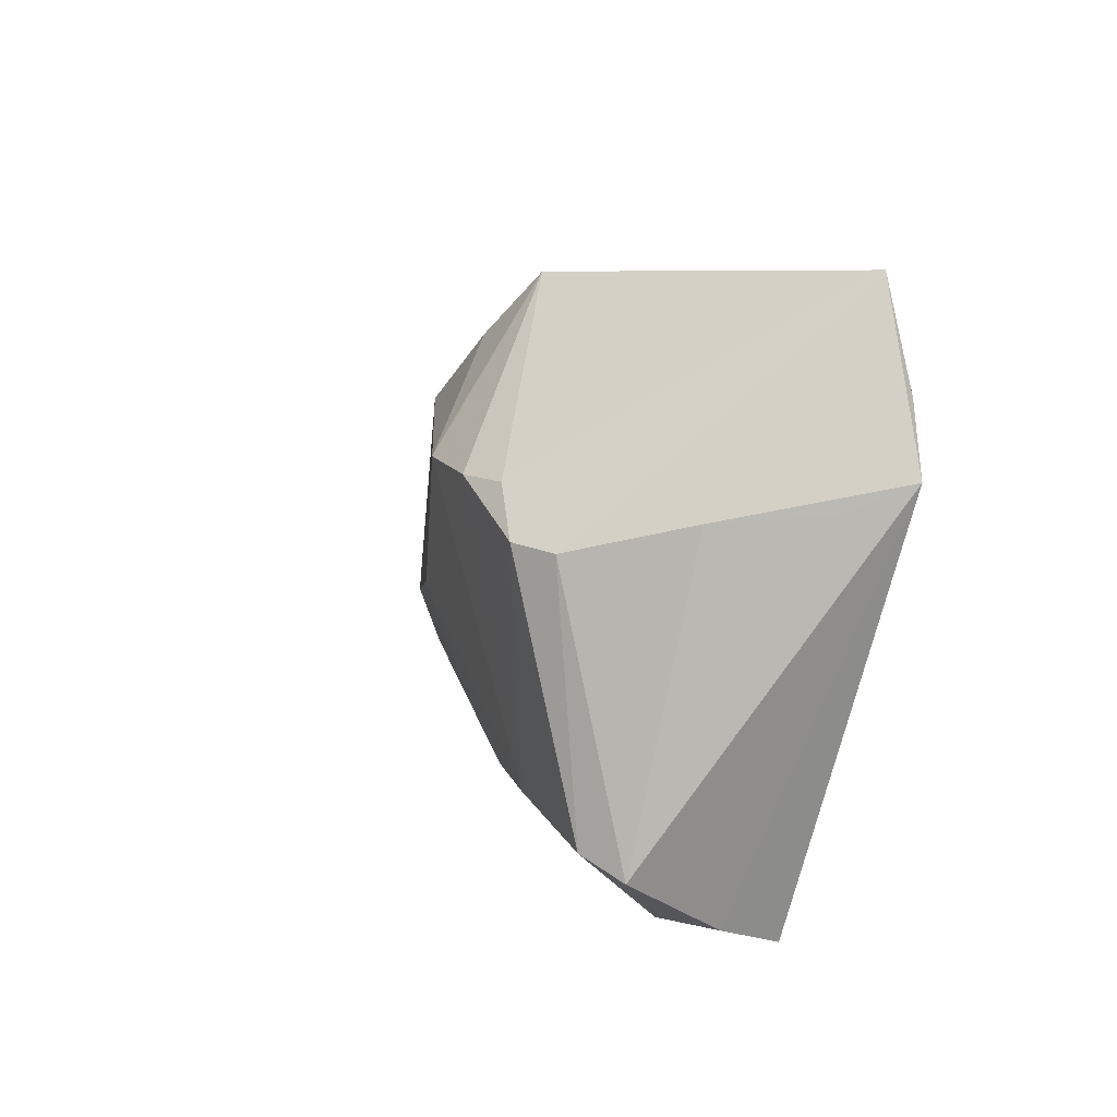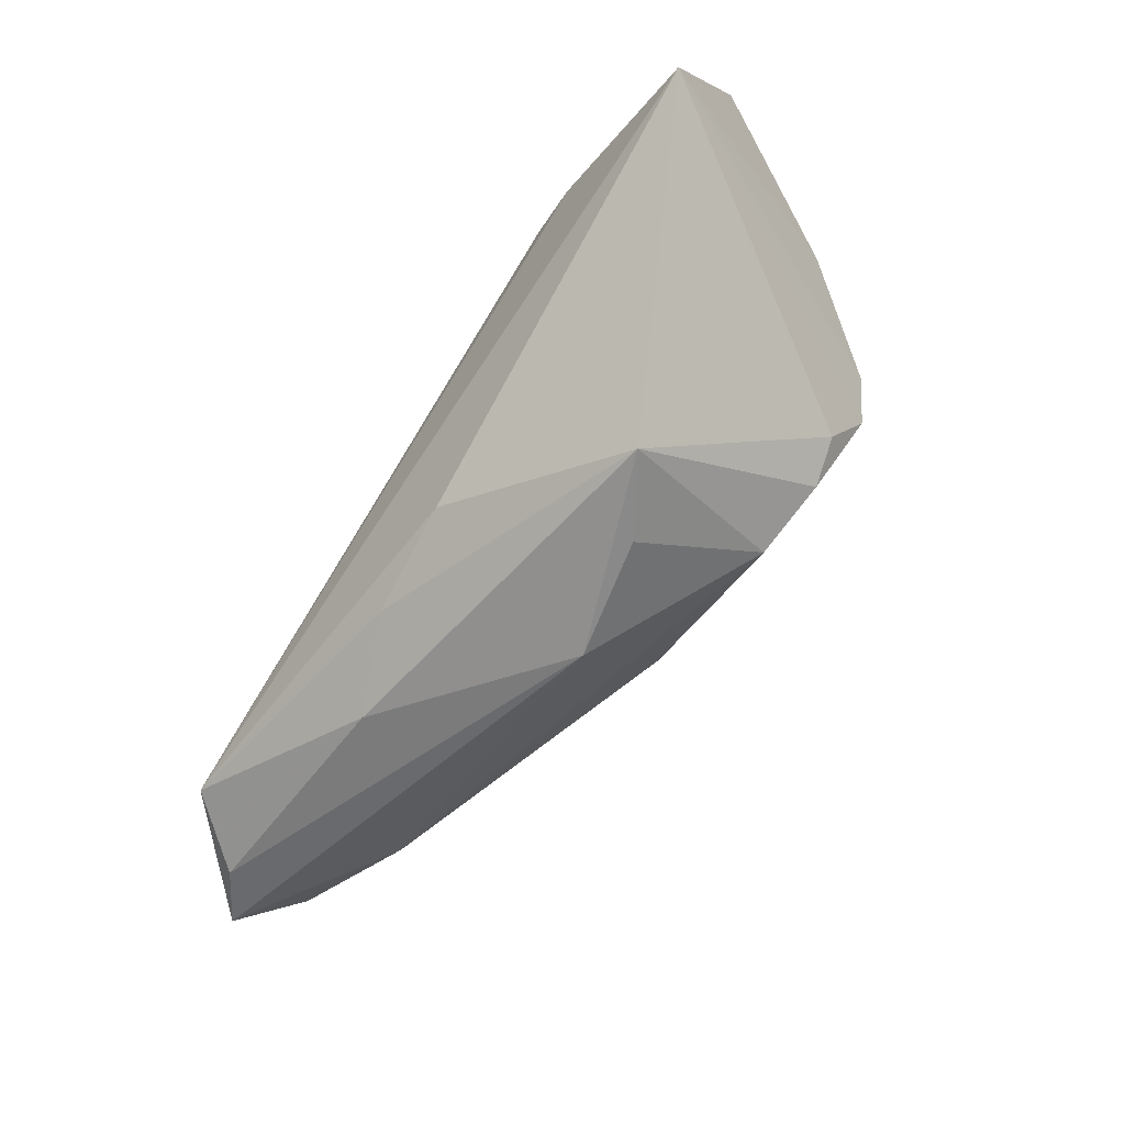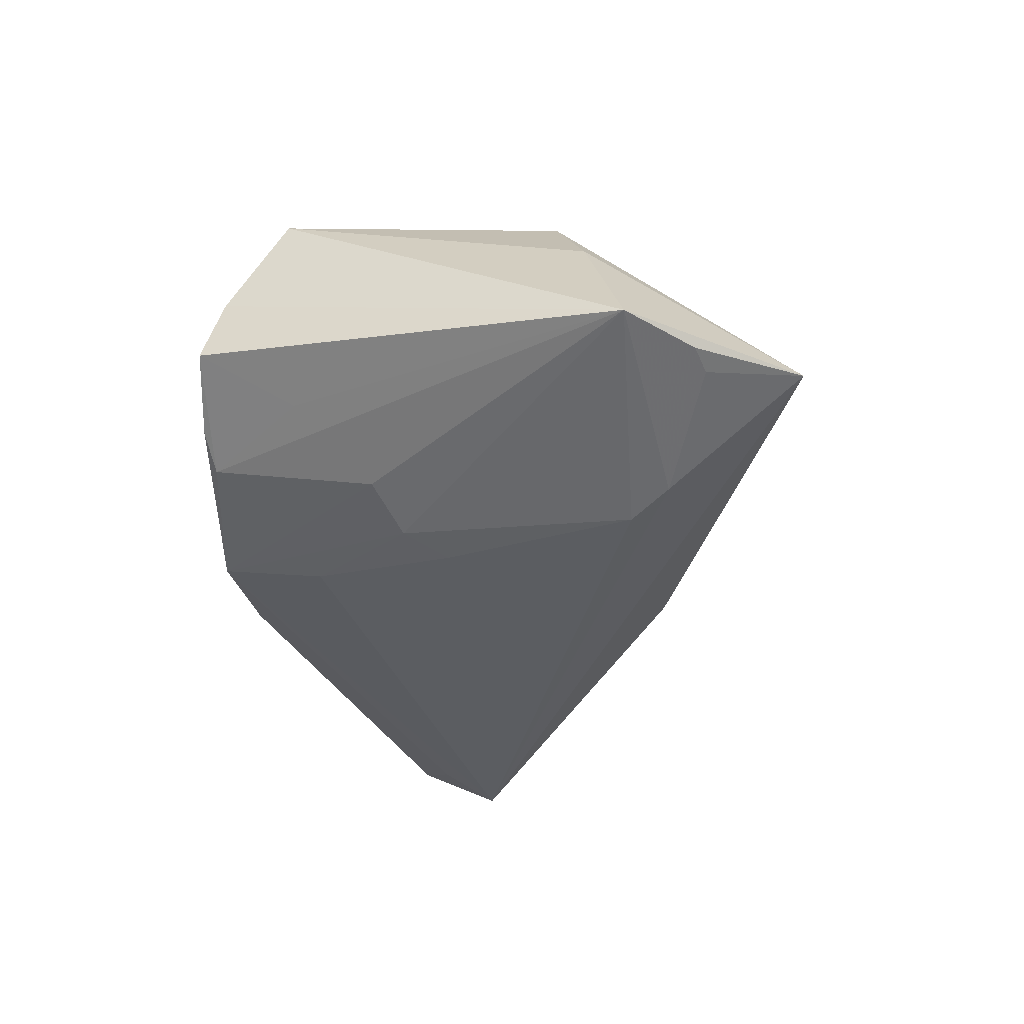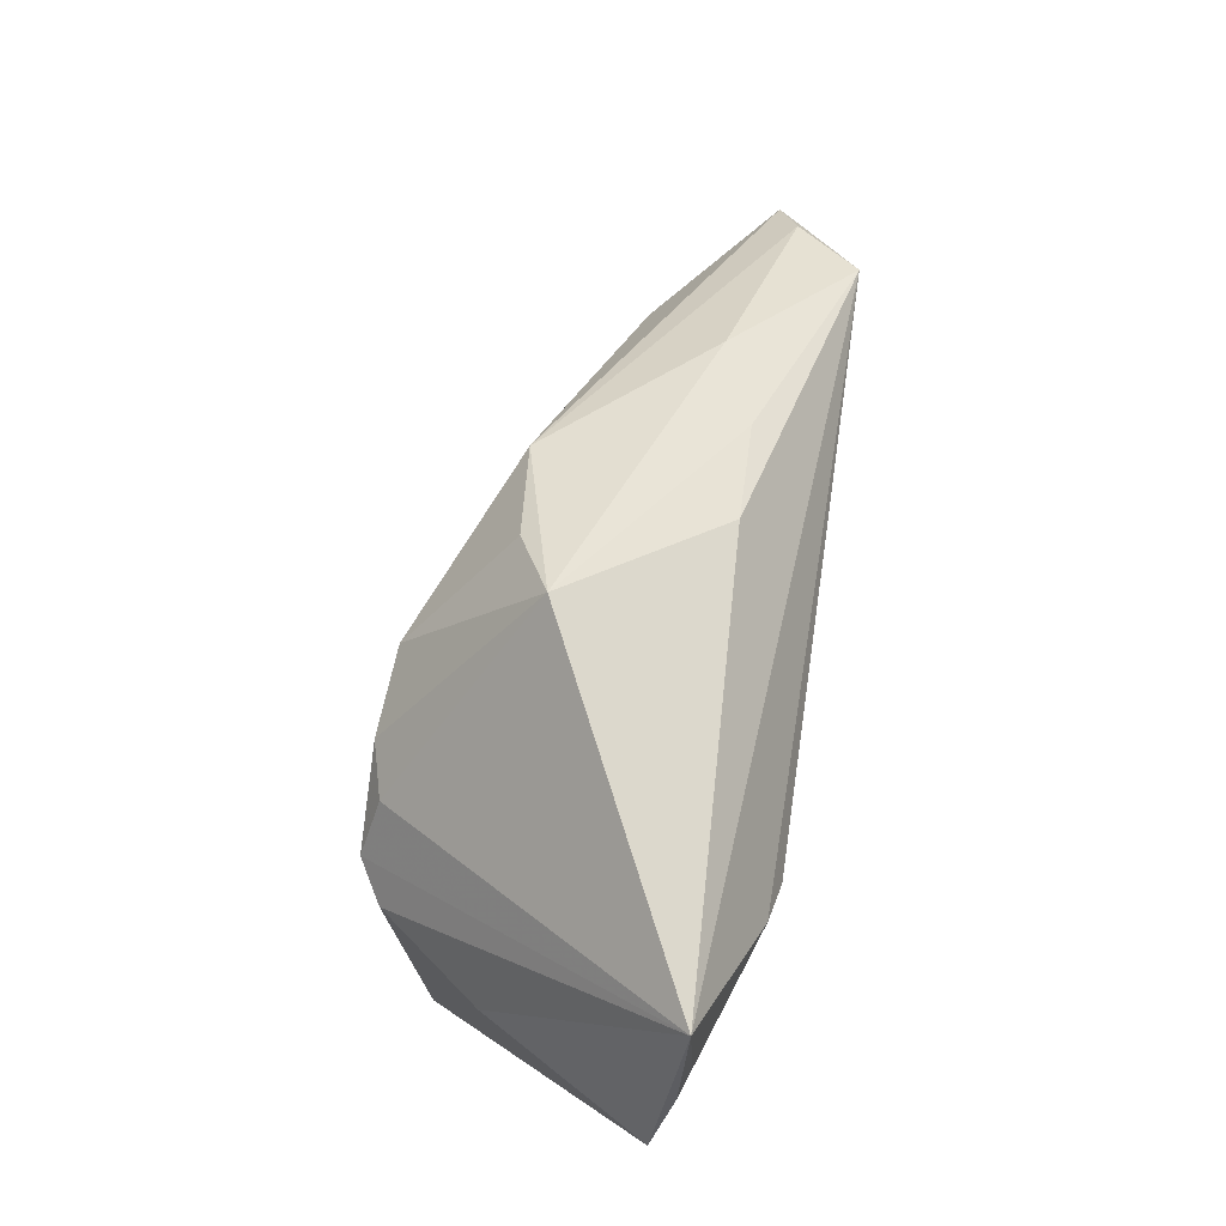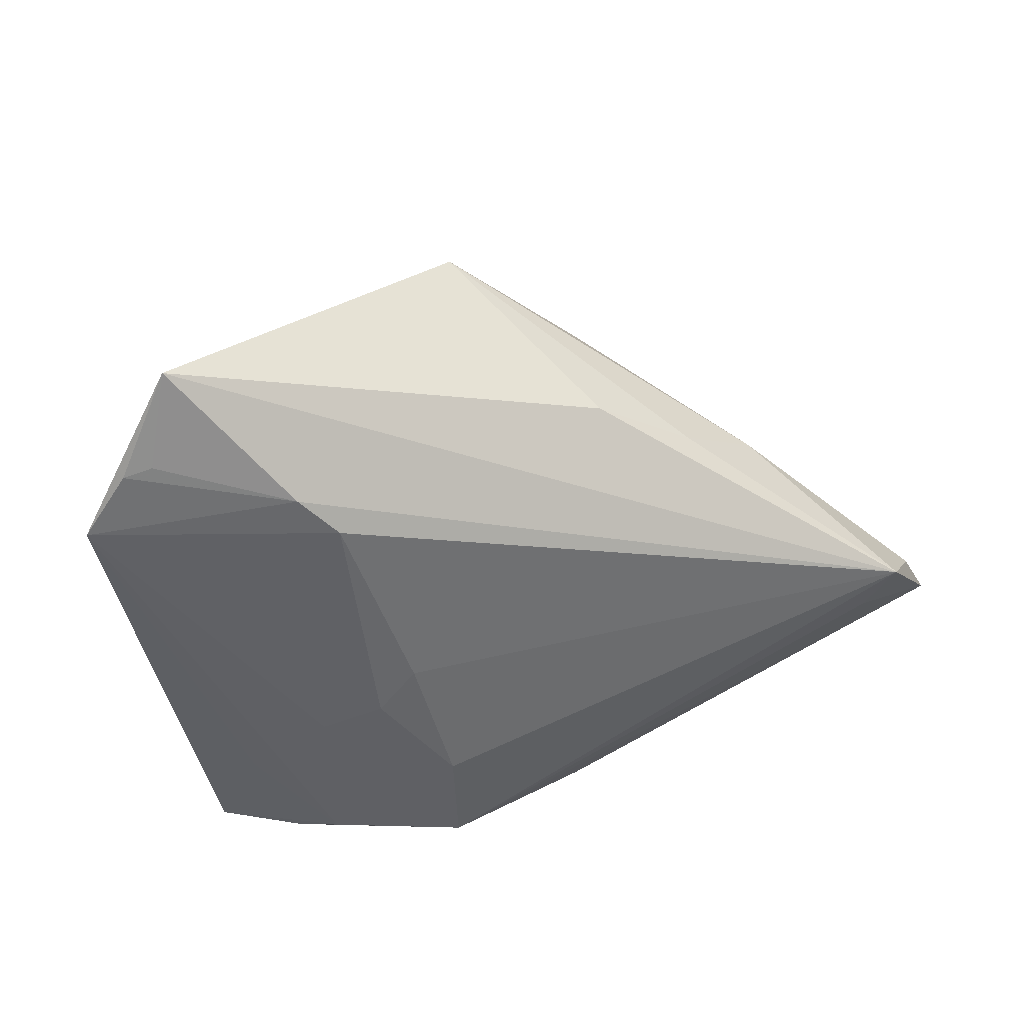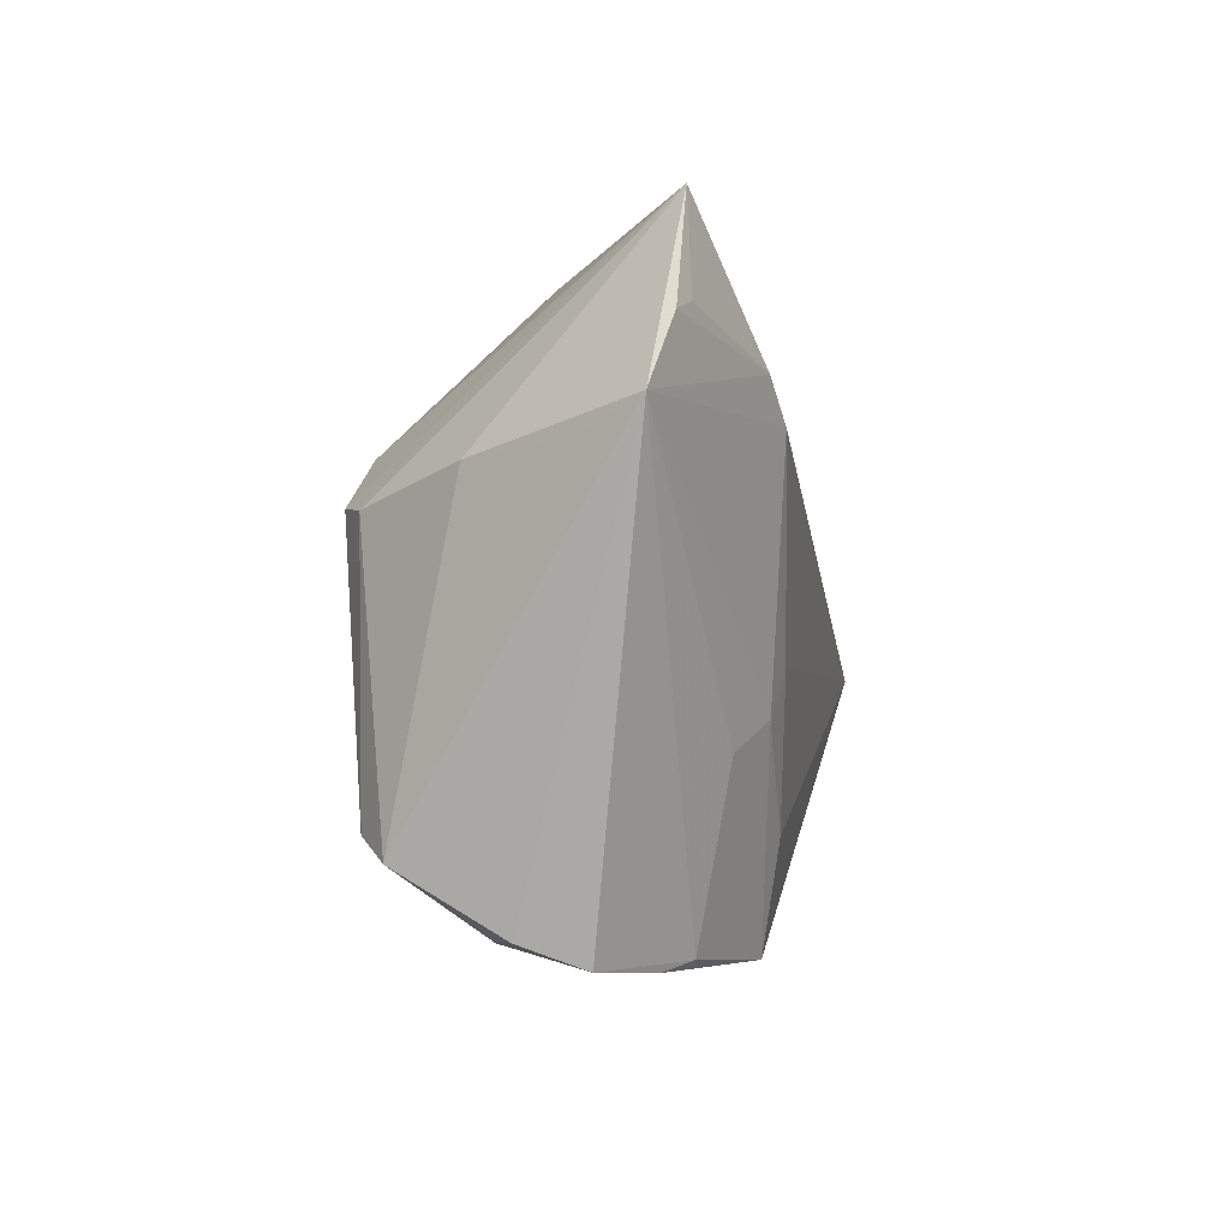
<metadata>
{"format":"obj","ext":"obj","renderer":"f3d","projection":"perspective","resolution":1024,"background":"white","views":[{"elev":10.3,"azim":62.9,"up":"+Y"},{"elev":73.9,"azim":-57.1,"up":"+Y"},{"elev":-35.2,"azim":93.2,"up":"+Z"},{"elev":77.9,"azim":98.9,"up":"+Y"},{"elev":32.6,"azim":161.2,"up":"+Y"},{"elev":-3.9,"azim":99.6,"up":"+Y"}]}
</metadata>
<code>
v 0.009457 0.01448 0.02022
v 0.0319 0.02005 -0.02002
v 0.04443 0.03532 -0.01398
v 0.03053 0.008361 0.0211
v 0.0544 0.01528 -0.01187
v 0.04216 -0.02516 0.01401
v -0.004776 -0.03437 -0.0124
v -0.04439 -0.005429 -0.02108
v 0.03747 -0.02362 -0.01016
v -0.03706 -0.009919 0.001603
v 0.02963 -0.01508 -0.01623
v 0.04107 -0.03468 -0.004962
v 0.05055 0.01205 -0.004805
v -0.02904 0.008608 -0.007517
v -0.01883 0.01386 -0.01149
v 0.02512 -0.01952 0.01717
v -0.05019 -0.009793 -0.0136
v 0.02753 0.01566 -0.0211
v 0.02793 -0.03436 -0.01239
v 0.006163 0.03384 0.005191
v 0.03528 0.007672 0.01835
v -0.04742 -0.0197 -0.005792
v 0.01919 -0.006711 -0.02011
v 0.01703 -0.03532 -0.01055
v 0.03216 -0.03532 -0.009654
v 0.01425 -0.0232 -0.01899
v -0.04206 -0.01202 -0.0177
v 0.04983 0.02305 -0.01381
v -0.003398 -0.001952 0.01542
v 0.01301 -0.03532 -0.01694
v -0.0009942 -0.02414 0.007273
v 0.04671 0.02427 -0.01478
v 0.03331 -0.03267 0.005589
v -0.0544 -0.01612 -0.01133
v 0.02539 0.0137 0.01954
v -0.03228 -0.02596 -0.005337
v -0.0005611 0.02658 0.00915
v -0.01188 0.01823 0.01032
v 0.04136 -0.03214 0.002385
v 0.0193 0.01379 0.0211
v 0.044 0.01107 0.006621
v 0.02318 -0.01183 -0.01903
v -0.007104 0.0202 -0.01162
v -0.003172 -0.01244 0.01169
v 0.03797 -0.02264 0.01725
f 41 21 6
f 3 21 41
f 3 20 35
f 34 30 7
f 7 36 34
f 3 41 5
f 27 30 34
f 34 8 27
f 27 8 30
f 43 20 3
f 3 8 43
f 1 10 29
f 29 10 44
f 29 16 1
f 44 16 29
f 38 10 1
f 20 14 38
f 34 10 38
f 34 36 22
f 22 10 34
f 44 10 22
f 40 20 1
f 40 35 20
f 1 16 40
f 24 7 30
f 36 7 33
f 33 24 12
f 7 24 33
f 13 41 6
f 6 5 13
f 13 5 41
f 30 8 26
f 3 5 28
f 17 8 34
f 17 14 8
f 34 38 17
f 17 38 14
f 1 20 37
f 37 38 1
f 20 38 37
f 4 40 16
f 35 40 4
f 4 21 3
f 3 35 4
f 45 33 6
f 45 4 16
f 6 21 45
f 21 4 45
f 6 33 39
f 39 33 12
f 39 5 6
f 12 5 39
f 30 19 25
f 25 19 12
f 25 24 30
f 12 24 25
f 9 5 12
f 12 19 9
f 9 19 5
f 8 18 23
f 23 26 8
f 42 18 5
f 42 23 18
f 26 23 42
f 30 26 42
f 5 18 2
f 2 28 5
f 2 8 3
f 2 18 8
f 15 43 8
f 8 14 15
f 20 43 15
f 15 14 20
f 33 45 31
f 36 33 31
f 31 45 16
f 31 22 36
f 31 16 44
f 44 22 31
f 5 19 11
f 11 42 5
f 11 19 30
f 30 42 11
f 3 28 32
f 32 2 3
f 28 2 32

</code>
